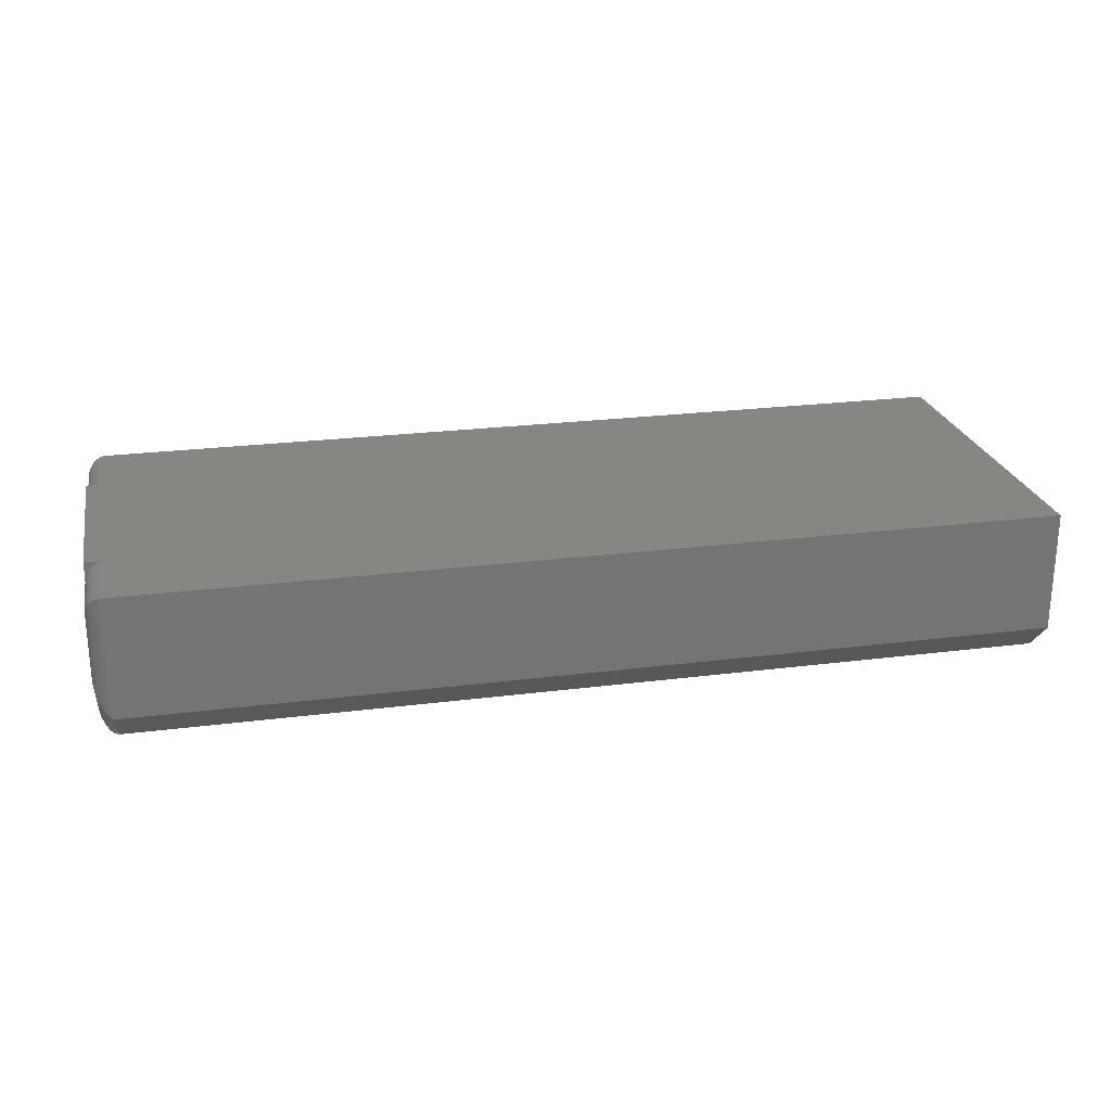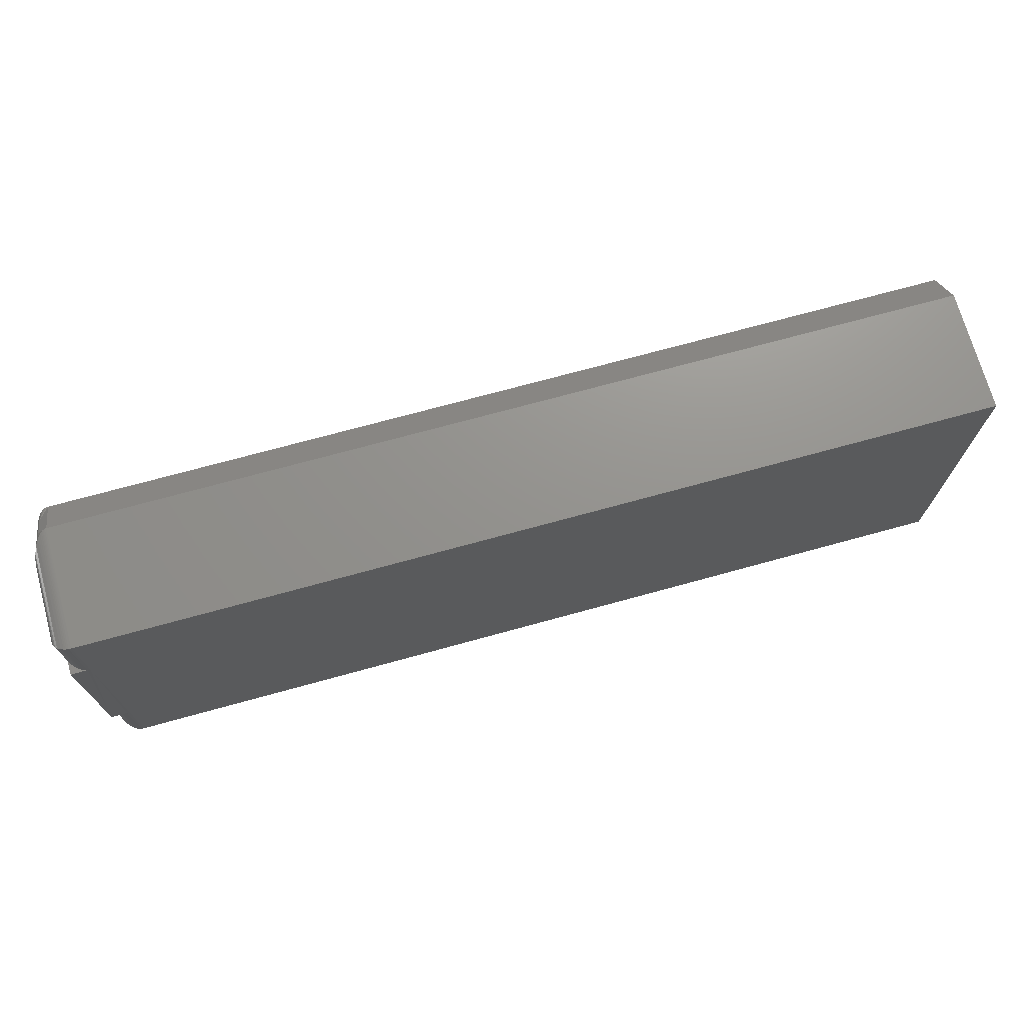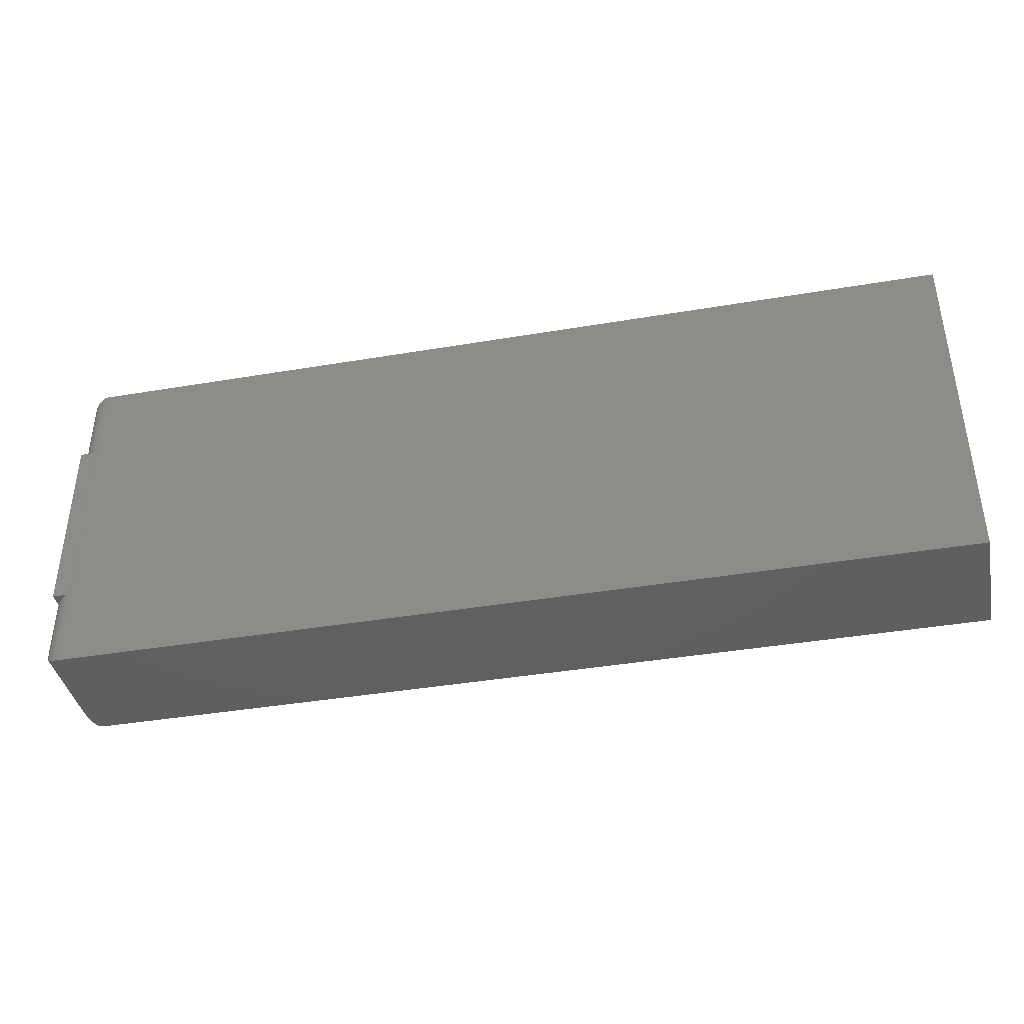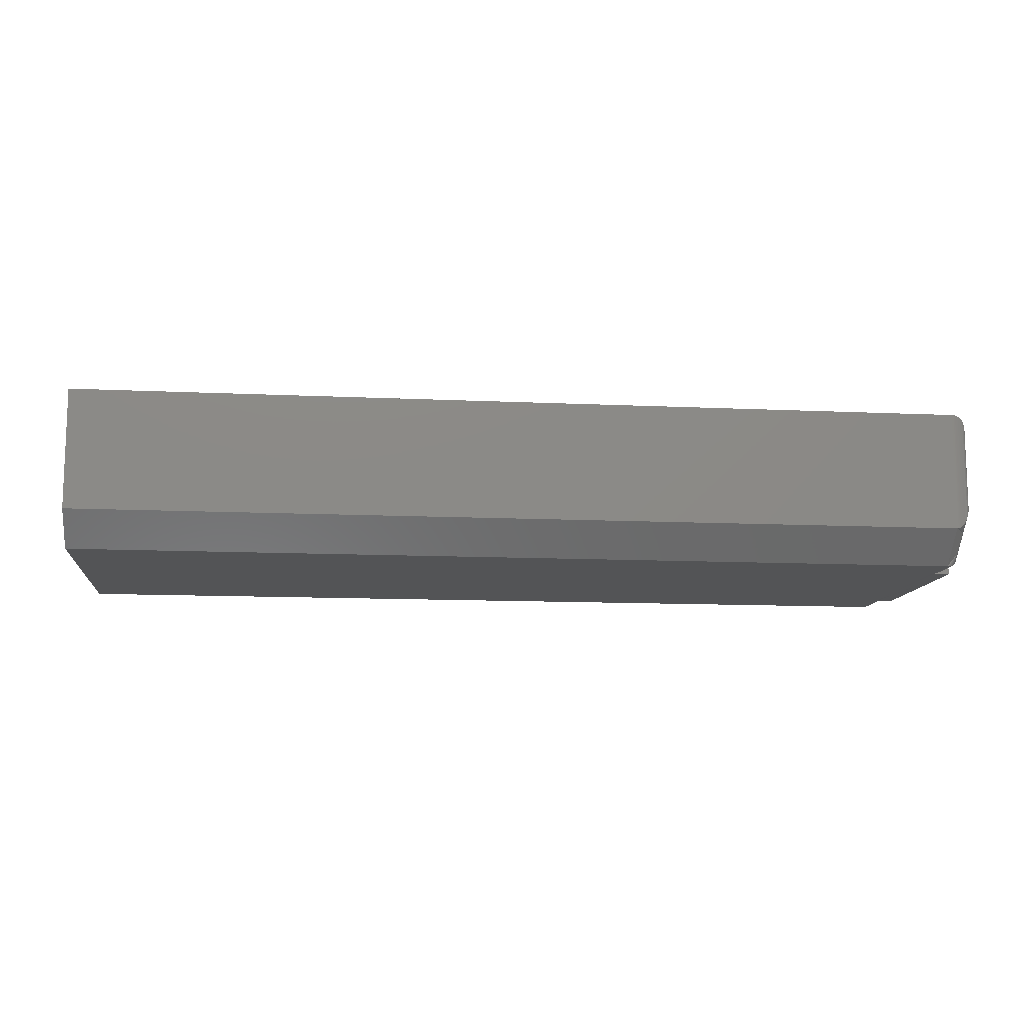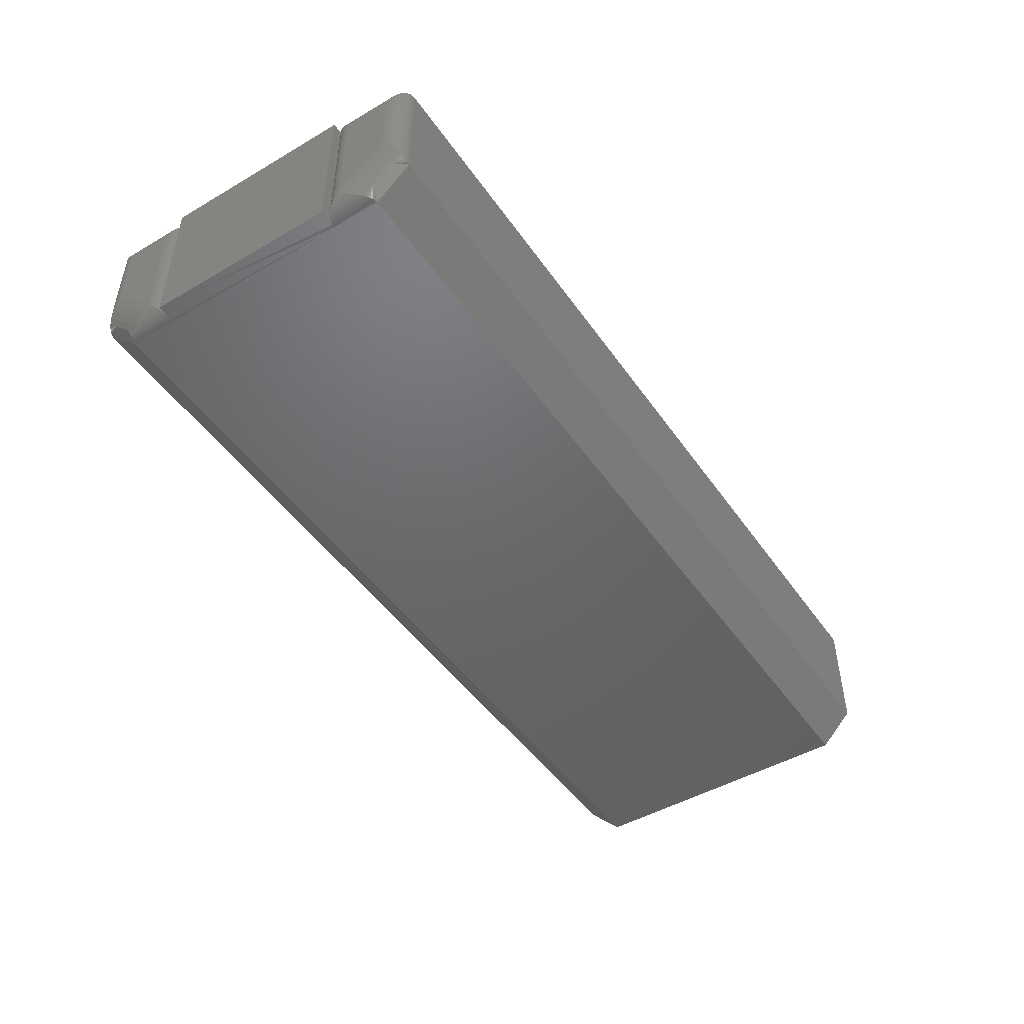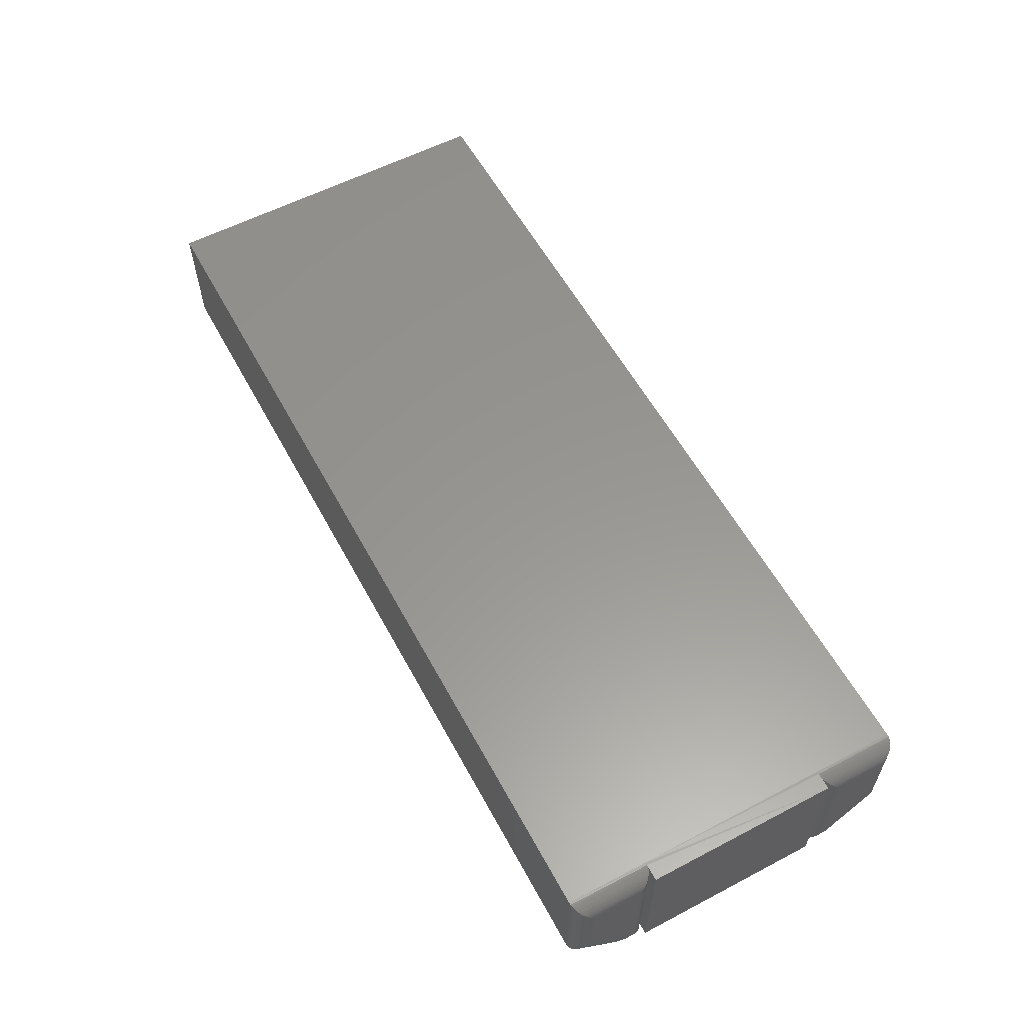
<metadata>
{"format":"stl","ext":"stl","renderer":"f3d","projection":"perspective","resolution":1024,"background":"white","views":[{"elev":23.9,"azim":168.0,"up":"+Y"},{"elev":71.6,"azim":164.6,"up":"+Z"},{"elev":-40.0,"azim":-168.2,"up":"+Z"},{"elev":-11.6,"azim":-6.5,"up":"+Y"},{"elev":-47.6,"azim":123.3,"up":"+Y"},{"elev":58.3,"azim":61.6,"up":"+Y"}]}
</metadata>
<code>
# stl→obj: 164 verts, 324 faces
v -0.7422 -0.25 0.3906
v 0.7188 -0.25 0.3906
v -0.7422 -0.1953 0.4453
v 0.7188 -0.1953 0.4453
v -0.7422 0 0.4453
v 0.7188 0 0.4453
v 0.7234 -0.2496 0.3125
v 0.75 -0.25 0.3125
v 0.728 -0.2486 0.3125
v 0.7234 -0.0003521 0.3125
v 0.728 -0.0014 0.3125
v 0.75 0 0.3125
v -0.7422 -0.25 -0.07812
v -0.7422 -0.1953 -0.1328
v 0.7188 -0.25 -0.07812
v 0.7188 -0.1953 -0.1328
v -0.7422 0 -0.1328
v 0.7188 0 -0.1328
v 0.728 -0.2486 -2.348e-06
v 0.75 -0.25 -5.551e-17
v 0.7234 -0.2496 -4.43e-17
v 0.75 0 -4.592e-17
v 0.728 -0.0014 -4.163e-17
v 0.7234 -0.0003521 -4.43e-17
v 0.7188 -0.25 -5.551e-17
v 0.7188 -0.25 0.3125
v 0.7188 0 0.3125
v 0.7188 0 -4.401e-17
v 0.7354 -0.2142 0.4095
v 0.748 -0.2109 0.3687
v 0.7498 -0.2227 0.3409
v 0.7499 -0.2215 0.3396
v 0.748 -0.2296 0.35
v 0.7466 -0.2329 0.3549
v 0.7449 -0.2358 0.3598
v 0.748 -0.1547 0.4249
v 0.748 -0.1734 0.4062
v 0.7498 -0.1456 0.418
v 0.7466 -0.1596 0.4282
v 0.7449 -0.1823 0.4133
v 0.75 -0.2132 0.3423
v 0.75 -0.1415 0.4141
v 0.748 -0.1922 0.3875
v 0.7354 -0.2297 0.394
v 0.7211 -0.2499 0.3904
v 0.7233 -0.2497 0.3897
v 0.7251 -0.2494 0.3889
v 0.7267 -0.249 0.3879
v 0.7296 -0.248 0.3854
v 0.7327 -0.2467 0.3821
v 0.7354 -0.2452 0.3785
v 0.7354 -0.1987 0.425
v 0.7354 -0.1832 0.4405
v 0.7327 -0.1868 0.442
v 0.7296 -0.1901 0.4434
v 0.7267 -0.1925 0.4443
v 0.7251 -0.1936 0.4447
v 0.7233 -0.1944 0.445
v 0.7211 -0.1951 0.4452
v 0.7449 -0.218 0.3776
v 0.7406 -0.2244 0.3864
v 0.7406 -0.2411 0.3697
v 0.7449 -0.1645 0.4311
v 0.7406 -0.1744 0.4364
v 0.7406 -0.1911 0.4197
v 0.7449 -0.2002 0.3955
v 0.7406 -0.2077 0.4031
v 0.7323 -0.00307 0.3142
v 0.7323 -0.2469 0.3142
v 0.7366 -0.005622 0.3167
v 0.7366 -0.2444 0.3167
v 0.7405 -0.008839 0.3199
v 0.7405 -0.2412 0.3199
v 0.7435 -0.01217 0.3233
v 0.7432 -0.2382 0.3229
v 0.7459 -0.01574 0.3268
v 0.7454 -0.2351 0.326
v 0.7475 -0.0191 0.3302
v 0.7471 -0.2318 0.3293
v 0.7485 -0.2284 0.3327
v 0.7488 -0.02255 0.3336
v 0.7497 -0.02683 0.3379
v 0.75 -0.03125 0.3424
v 0.7497 -0.02683 0.4185
v 0.75 -0.03125 0.4141
v 0.7226 -0.0002397 0.4451
v 0.7488 -0.02255 0.4228
v 0.7475 -0.0191 0.4262
v 0.7459 -0.01574 0.4296
v 0.7435 -0.01217 0.4331
v 0.7405 -0.008839 0.4365
v 0.7387 -0.007174 0.4381
v 0.7345 -0.004275 0.441
v 0.73 -0.002081 0.4432
v 0.7275 -0.001261 0.4441
v 0.7251 -0.0006549 0.4447
v 0.7323 -0.2469 -0.001672
v 0.7323 -0.00307 -0.001672
v 0.7499 -0.2215 -0.02711
v 0.7497 -0.02683 -0.02544
v 0.7485 -0.2284 -0.02018
v 0.75 -0.2132 -0.02981
v 0.7366 -0.2444 -0.004224
v 0.7366 -0.005622 -0.004224
v 0.7405 -0.2412 -0.007441
v 0.7405 -0.008839 -0.007441
v 0.7432 -0.2382 -0.01039
v 0.7435 -0.01217 -0.01077
v 0.7454 -0.2351 -0.01352
v 0.7459 -0.01574 -0.01434
v 0.7471 -0.2318 -0.0168
v 0.7475 -0.0191 -0.0177
v 0.7488 -0.02255 -0.02115
v 0.75 -0.03125 -0.02985
v 0.75 -0.03125 -0.1016
v 0.7498 -0.1456 -0.1055
v 0.7497 -0.02683 -0.106
v 0.75 -0.1415 -0.1016
v 0.7226 -0.0002397 -0.1326
v 0.7211 -0.1951 -0.1327
v 0.748 -0.1547 -0.1124
v 0.7488 -0.02255 -0.1103
v 0.7475 -0.0191 -0.1137
v 0.7466 -0.1596 -0.1157
v 0.7459 -0.01574 -0.1171
v 0.7449 -0.1645 -0.1186
v 0.7435 -0.01217 -0.1206
v 0.7406 -0.1744 -0.1239
v 0.7405 -0.008839 -0.124
v 0.7354 -0.1832 -0.128
v 0.7387 -0.007174 -0.1256
v 0.7345 -0.004275 -0.1285
v 0.7327 -0.1868 -0.1295
v 0.73 -0.002081 -0.1307
v 0.7296 -0.1901 -0.1309
v 0.7267 -0.1925 -0.1318
v 0.7275 -0.001261 -0.1316
v 0.7251 -0.1936 -0.1322
v 0.7233 -0.1944 -0.1325
v 0.7251 -0.0006549 -0.1322
v 0.7211 -0.2499 -0.07794
v 0.7498 -0.2227 -0.02843
v 0.748 -0.2296 -0.03749
v 0.7466 -0.2329 -0.04237
v 0.7449 -0.2358 -0.04731
v 0.7406 -0.2411 -0.05719
v 0.7354 -0.2452 -0.06598
v 0.7327 -0.2467 -0.06959
v 0.7296 -0.248 -0.07294
v 0.7251 -0.2494 -0.0764
v 0.7267 -0.249 -0.07536
v 0.7233 -0.2497 -0.07721
v 0.7354 -0.2142 -0.09698
v 0.748 -0.2109 -0.05623
v 0.748 -0.1734 -0.09371
v 0.7449 -0.1823 -0.1008
v 0.748 -0.1922 -0.07497
v 0.7354 -0.2297 -0.08148
v 0.7354 -0.1987 -0.1125
v 0.7406 -0.2244 -0.07387
v 0.7449 -0.218 -0.06514
v 0.7406 -0.1911 -0.1072
v 0.7449 -0.2002 -0.08297
v 0.7406 -0.2077 -0.09055
f 1 2 3
f 3 2 4
f 3 4 5
f 5 4 6
f 7 8 9
f 10 11 12
f 12 11 9
f 12 9 8
f 13 14 15
f 15 14 16
f 14 17 16
f 16 17 18
f 19 20 21
f 20 19 22
f 22 19 23
f 22 23 24
f 13 1 14
f 14 1 3
f 14 3 17
f 17 3 5
f 22 12 20
f 20 12 8
f 7 25 8
f 25 7 26
f 26 2 1
f 8 25 21
f 8 21 20
f 13 15 1
f 1 15 25
f 1 25 26
f 12 22 10
f 27 10 22
f 28 27 24
f 22 24 27
f 27 28 5
f 27 5 6
f 17 5 18
f 18 5 28
f 29 4 2
f 30 31 32
f 33 31 30
f 34 33 30
f 35 34 30
f 36 37 38
f 37 36 39
f 39 40 37
f 41 42 38
f 41 38 37
f 41 37 43
f 41 43 30
f 41 30 32
f 44 29 2
f 44 2 45
f 44 45 46
f 44 46 47
f 44 47 48
f 44 48 49
f 44 49 50
f 44 50 51
f 52 53 54
f 52 54 55
f 52 55 56
f 52 56 57
f 52 57 58
f 52 58 59
f 52 59 4
f 52 4 29
f 30 60 35
f 35 60 61
f 35 61 62
f 62 61 44
f 62 44 51
f 39 63 40
f 40 63 64
f 40 64 65
f 65 64 53
f 65 53 52
f 40 43 37
f 43 40 66
f 66 40 65
f 66 65 67
f 67 65 52
f 67 52 29
f 66 30 43
f 30 66 60
f 60 66 67
f 60 67 61
f 61 67 29
f 61 29 44
f 9 68 69
f 9 11 68
f 69 68 70
f 69 70 71
f 71 70 72
f 71 72 73
f 73 72 74
f 73 74 75
f 75 74 76
f 75 76 77
f 77 76 78
f 77 78 79
f 80 79 78
f 78 81 80
f 80 81 82
f 32 80 82
f 32 82 83
f 32 83 41
f 42 84 38
f 42 85 84
f 6 59 86
f 6 4 59
f 38 84 87
f 38 87 36
f 87 88 36
f 39 36 88
f 88 89 39
f 63 39 89
f 89 90 63
f 63 90 64
f 64 90 91
f 64 91 92
f 64 92 53
f 92 93 53
f 54 53 93
f 93 94 54
f 54 94 55
f 55 94 95
f 55 95 56
f 56 95 96
f 59 58 86
f 86 58 96
f 96 58 57
f 96 57 56
f 2 7 45
f 2 26 7
f 32 31 80
f 31 33 80
f 79 80 33
f 33 34 79
f 77 79 34
f 77 34 35
f 75 77 35
f 35 62 75
f 75 62 73
f 73 62 51
f 51 71 73
f 69 71 51
f 69 51 50
f 69 50 49
f 7 48 47
f 7 47 46
f 7 46 45
f 9 69 49
f 9 49 48
f 9 48 7
f 83 85 41
f 41 85 42
f 85 82 84
f 85 83 82
f 10 96 95
f 94 93 68
f 68 93 70
f 70 93 92
f 70 92 91
f 70 91 72
f 72 91 90
f 72 90 74
f 74 90 89
f 74 89 76
f 76 89 88
f 76 88 78
f 78 88 87
f 78 87 81
f 81 87 84
f 81 84 82
f 11 10 95
f 11 95 94
f 11 94 68
f 27 6 10
f 10 6 86
f 10 86 96
f 23 97 98
f 23 19 97
f 99 100 101
f 99 102 100
f 98 97 103
f 98 103 104
f 104 103 105
f 104 105 106
f 106 105 107
f 106 107 108
f 108 107 109
f 108 109 110
f 110 109 111
f 110 111 112
f 112 111 101
f 112 101 113
f 100 113 101
f 102 114 100
f 115 116 117
f 115 118 116
f 16 119 120
f 16 18 119
f 117 116 121
f 122 117 121
f 122 121 123
f 123 121 124
f 123 124 125
f 125 124 126
f 125 126 127
f 126 128 127
f 127 128 129
f 129 128 130
f 131 129 130
f 131 130 132
f 132 130 133
f 132 133 134
f 134 133 135
f 134 135 136
f 134 136 137
f 137 136 138
f 119 139 120
f 139 119 138
f 138 119 140
f 138 140 137
f 25 141 21
f 25 15 141
f 99 101 142
f 142 101 143
f 143 101 111
f 143 111 144
f 144 111 109
f 144 109 145
f 145 109 107
f 145 107 146
f 146 107 105
f 146 105 103
f 146 103 147
f 147 103 97
f 147 97 148
f 149 148 97
f 150 151 21
f 150 21 152
f 141 152 21
f 19 21 151
f 19 151 149
f 19 149 97
f 115 114 118
f 118 114 102
f 15 16 153
f 99 142 154
f 154 142 143
f 154 143 144
f 154 144 145
f 116 155 121
f 124 121 155
f 155 156 124
f 102 99 154
f 102 154 157
f 102 157 155
f 102 155 116
f 102 116 118
f 158 147 148
f 158 148 149
f 158 149 151
f 158 151 150
f 158 150 152
f 158 152 141
f 158 141 15
f 158 15 153
f 159 153 16
f 159 16 120
f 159 120 139
f 159 139 138
f 159 138 136
f 159 136 135
f 159 135 133
f 159 133 130
f 147 158 146
f 146 158 160
f 146 160 145
f 145 160 161
f 145 161 154
f 159 130 162
f 162 130 128
f 162 128 156
f 156 128 126
f 156 126 124
f 155 157 156
f 156 157 163
f 156 163 162
f 162 163 164
f 162 164 159
f 159 164 153
f 157 154 163
f 163 154 161
f 163 161 164
f 164 161 160
f 164 160 153
f 153 160 158
f 114 117 100
f 114 115 117
f 134 98 132
f 98 104 132
f 131 132 104
f 104 106 131
f 131 106 129
f 129 106 108
f 129 108 127
f 127 108 110
f 127 110 125
f 125 110 112
f 125 112 123
f 123 112 113
f 123 113 122
f 122 113 100
f 122 100 117
f 23 98 134
f 23 134 137
f 23 137 140
f 23 140 24
f 18 28 119
f 119 28 24
f 119 24 140

</code>
